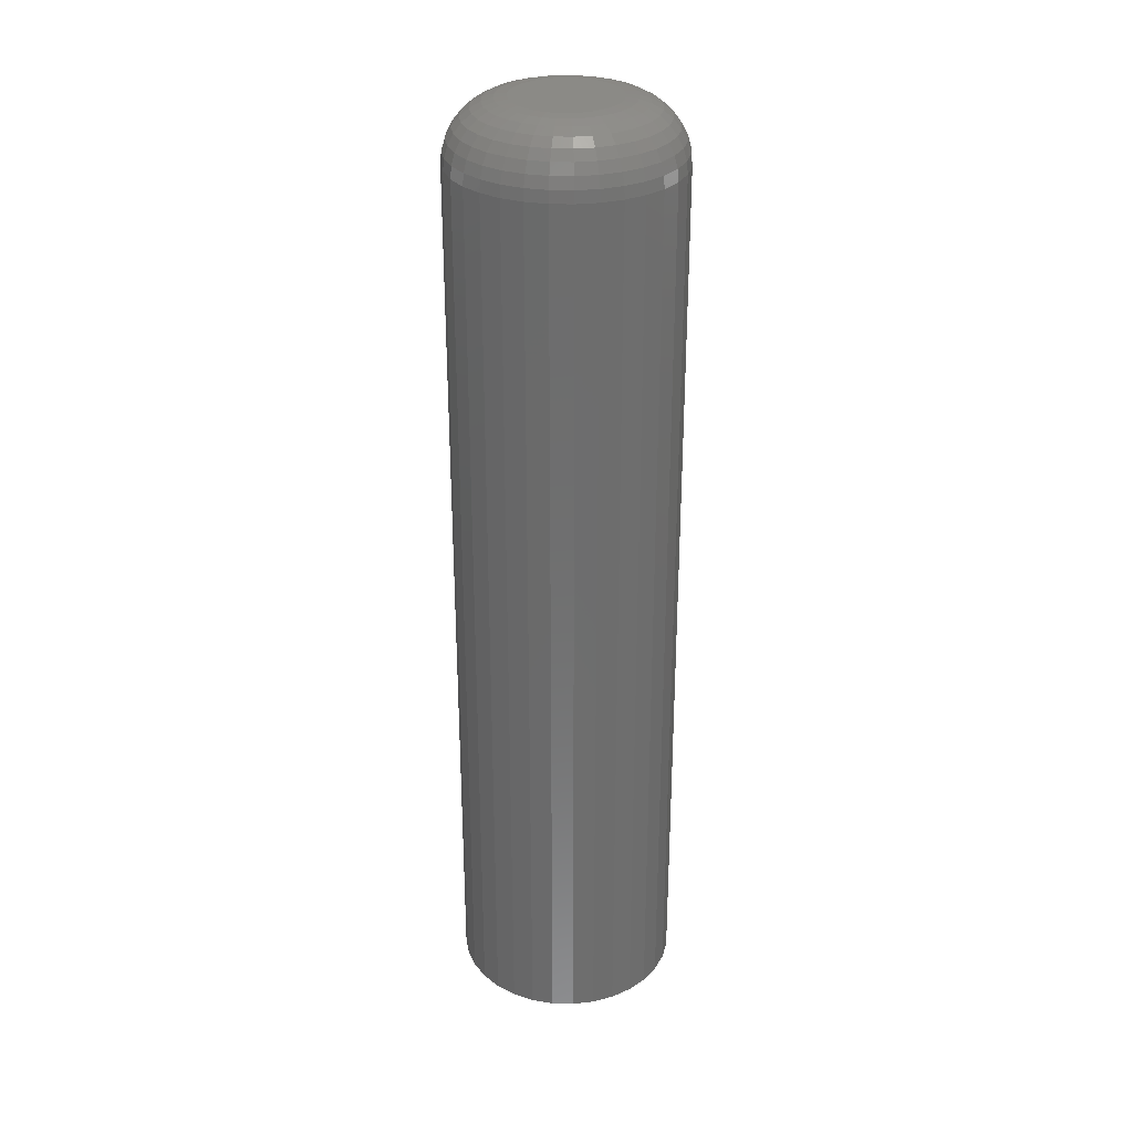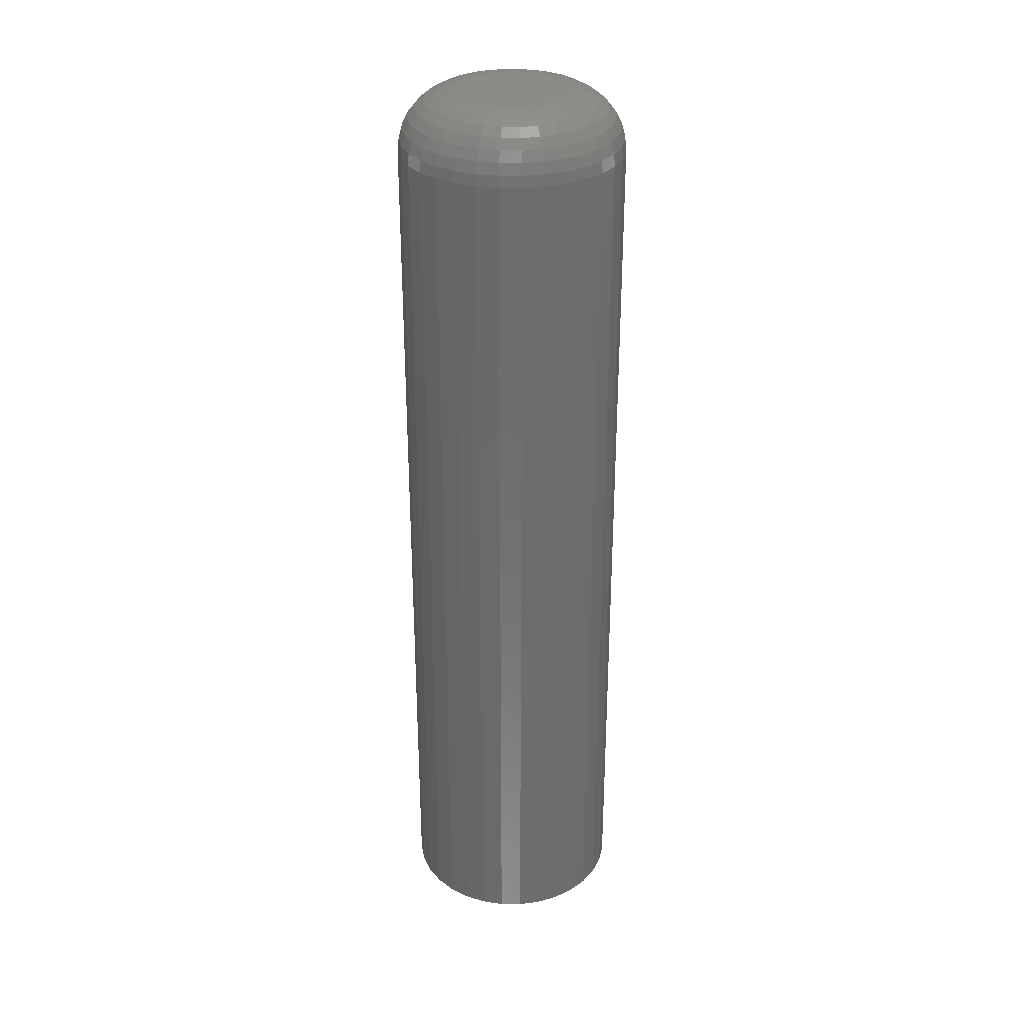
<metadata>
{"format":"stl","ext":"stl","renderer":"f3d","projection":"perspective","resolution":1024,"background":"white","views":[{"elev":30.3,"azim":-127.3,"up":"+Y"},{"elev":31.1,"azim":96.3,"up":"+Y"}]}
</metadata>
<code>
# stl→obj: 320 verts, 636 faces
v 0.1051 2.147e-17 0.03163
v 0.1103 2.184e-17 0.03319
v 0.1156 2.217e-17 0.03372
v 0.121 2.244e-17 0.03319
v 0.1261 2.264e-17 0.03163
v 0.1004 2.106e-17 0.02909
v 0.1309 2.276e-17 0.02909
v 0.0962 2.064e-17 0.02567
v 0.135 2.28e-17 0.02567
v 0.09279 2.022e-17 0.02151
v 0.1385 2.276e-17 0.02151
v 0.09025 1.982e-17 0.01676
v 0.141 2.264e-17 0.01676
v 0.08869 1.945e-17 0.01161
v 0.1426 2.244e-17 0.01161
v 0.141 2.147e-17 -0.004261
v 0.09025 1.865e-17 -0.004261
v 0.1426 2.184e-17 0.0008914
v 0.09279 1.853e-17 -0.00901
v 0.1385 2.106e-17 -0.00901
v 0.0962 1.849e-17 -0.01317
v 0.135 2.064e-17 -0.01317
v 0.1004 1.853e-17 -0.01659
v 0.1309 2.022e-17 -0.01659
v 0.1051 1.865e-17 -0.01913
v 0.1261 1.982e-17 -0.01913
v 0.1103 1.885e-17 -0.02069
v 0.1156 1.912e-17 -0.02122
v 0.121 1.945e-17 -0.02069
v 0.08869 1.885e-17 0.0008914
v 0.08816 1.912e-17 0.00625
v 0.1431 2.217e-17 0.00625
v 0.1743 -0.03125 0.00625
v 0.1743 -0.5 0.00625
v 0.1732 -0.03125 -0.005205
v 0.1732 -0.5 -0.005205
v 0.1699 -0.03125 -0.01622
v 0.1699 -0.5 -0.01622
v 0.1644 -0.03125 -0.02637
v 0.1644 -0.5 -0.02637
v 0.1571 -0.03125 -0.03527
v 0.1571 -0.5 -0.03527
v 0.1482 -0.03125 -0.04257
v 0.1482 -0.5 -0.04257
v 0.1381 -0.03125 -0.048
v 0.1381 -0.5 -0.048
v 0.1271 -0.03125 -0.05134
v 0.1271 -0.5 -0.05134
v 0.1156 -0.03125 -0.05247
v 0.1156 -0.5 -0.05247
v 0.1042 -0.03125 -0.05134
v 0.1042 -0.5 -0.05134
v 0.09315 -0.03125 -0.048
v 0.09315 -0.5 -0.048
v 0.083 -0.03125 -0.04257
v 0.083 -0.5 -0.04257
v 0.07411 -0.03125 -0.03527
v 0.07411 -0.5 -0.03527
v 0.0668 -0.03125 -0.02637
v 0.0668 -0.5 -0.02637
v 0.06138 -0.03125 -0.01622
v 0.06138 -0.5 -0.01622
v 0.05804 -0.03125 -0.005205
v 0.05804 -0.5 -0.005205
v 0.05691 -0.03125 0.00625
v 0.05691 -0.5 0.00625
v 0.05804 -0.03125 0.01771
v 0.05804 -0.5 0.01771
v 0.06138 -0.03125 0.02872
v 0.06138 -0.5 0.02872
v 0.0668 -0.03125 0.03887
v 0.0668 -0.5 0.03887
v 0.07411 -0.03125 0.04777
v 0.07411 -0.5 0.04777
v 0.083 -0.03125 0.05507
v 0.083 -0.5 0.05507
v 0.09315 -0.03125 0.0605
v 0.09315 -0.5 0.0605
v 0.1042 -0.03125 0.06384
v 0.1042 -0.5 0.06384
v 0.1156 -0.03125 0.06497
v 0.1156 -0.5 0.06497
v 0.1271 -0.03125 0.06384
v 0.1271 -0.5 0.06384
v 0.1381 -0.03125 0.0605
v 0.1381 -0.5 0.0605
v 0.1482 -0.03125 0.05507
v 0.1482 -0.5 0.05507
v 0.1571 -0.03125 0.04777
v 0.1571 -0.5 0.04777
v 0.1644 -0.03125 0.03887
v 0.1644 -0.5 0.03887
v 0.1699 -0.03125 0.02872
v 0.1699 -0.5 0.02872
v 0.1732 -0.03125 0.01771
v 0.1732 -0.5 0.01771
v 0.05751 -0.02515 0.00625
v 0.05863 -0.02515 0.01759
v 0.05929 -0.01929 0.00625
v 0.06037 -0.01929 0.01724
v 0.06217 -0.01389 0.00625
v 0.0632 -0.01389 0.01668
v 0.06606 -0.009153 0.00625
v 0.06701 -0.009153 0.01592
v 0.0708 -0.005267 0.00625
v 0.07166 -0.005267 0.015
v 0.0762 -0.002379 0.00625
v 0.07696 -0.002379 0.01394
v 0.08206 -0.0006005 0.00625
v 0.08271 -0.0006005 0.0128
v 0.1726 -0.02515 0.01759
v 0.1737 -0.02515 0.00625
v 0.1709 -0.01929 0.01724
v 0.172 -0.01929 0.00625
v 0.168 -0.01389 0.01668
v 0.1691 -0.01389 0.00625
v 0.1642 -0.009153 0.01592
v 0.1652 -0.009153 0.00625
v 0.1596 -0.005267 0.015
v 0.1605 -0.005267 0.00625
v 0.1543 -0.002379 0.01394
v 0.1551 -0.002379 0.00625
v 0.1485 -0.0006005 0.0128
v 0.1492 -0.0006005 0.00625
v 0.1693 -0.02515 0.02849
v 0.1677 -0.01929 0.02781
v 0.165 -0.01389 0.0267
v 0.1614 -0.009153 0.02522
v 0.157 -0.005267 0.02341
v 0.152 -0.002379 0.02134
v 0.1466 -0.0006005 0.01909
v 0.1639 -0.02515 0.03854
v 0.1625 -0.01929 0.03755
v 0.1601 -0.01389 0.03595
v 0.1568 -0.009153 0.03379
v 0.1529 -0.005267 0.03116
v 0.1484 -0.002379 0.02815
v 0.1435 -0.0006005 0.0249
v 0.1567 -0.02515 0.04734
v 0.1555 -0.01929 0.04609
v 0.1534 -0.01389 0.04405
v 0.1507 -0.009153 0.0413
v 0.1473 -0.005267 0.03795
v 0.1435 -0.002379 0.03413
v 0.1394 -0.0006005 0.02998
v 0.1479 -0.02515 0.05457
v 0.1469 -0.01929 0.05309
v 0.1453 -0.01389 0.05069
v 0.1432 -0.009153 0.04746
v 0.1405 -0.005267 0.04352
v 0.1375 -0.002379 0.03903
v 0.1343 -0.0006005 0.03416
v 0.1379 -0.02515 0.05994
v 0.1372 -0.01929 0.0583
v 0.1361 -0.01389 0.05563
v 0.1346 -0.009153 0.05204
v 0.1328 -0.005267 0.04767
v 0.1307 -0.002379 0.04267
v 0.1285 -0.0006005 0.03726
v 0.127 -0.02515 0.06325
v 0.1266 -0.01929 0.06151
v 0.1261 -0.01389 0.05867
v 0.1253 -0.009153 0.05486
v 0.1244 -0.005267 0.05022
v 0.1233 -0.002379 0.04492
v 0.1222 -0.0006005 0.03917
v 0.1156 -0.02515 0.06437
v 0.1156 -0.01929 0.06259
v 0.1156 -0.01389 0.0597
v 0.1156 -0.009153 0.05581
v 0.1156 -0.005267 0.05108
v 0.1156 -0.002379 0.04568
v 0.1156 -0.0006005 0.03981
v 0.1043 -0.02515 0.06325
v 0.1046 -0.01929 0.06151
v 0.1052 -0.01389 0.05867
v 0.106 -0.009153 0.05486
v 0.1069 -0.005267 0.05022
v 0.1079 -0.002379 0.04492
v 0.1091 -0.0006005 0.03917
v 0.09338 -0.02515 0.05994
v 0.09407 -0.01929 0.0583
v 0.09517 -0.01389 0.05563
v 0.09666 -0.009153 0.05204
v 0.09847 -0.005267 0.04767
v 0.1005 -0.002379 0.04267
v 0.1028 -0.0006005 0.03726
v 0.08334 -0.02515 0.05457
v 0.08433 -0.01929 0.05309
v 0.08593 -0.01389 0.05069
v 0.08809 -0.009153 0.04746
v 0.09072 -0.005267 0.04352
v 0.09372 -0.002379 0.03903
v 0.09698 -0.0006005 0.03416
v 0.07453 -0.02515 0.04734
v 0.07579 -0.01929 0.04609
v 0.07783 -0.01389 0.04405
v 0.08058 -0.009153 0.0413
v 0.08393 -0.005267 0.03795
v 0.08775 -0.002379 0.03413
v 0.09189 -0.0006005 0.02998
v 0.0673 -0.02515 0.03854
v 0.06878 -0.01929 0.03755
v 0.07118 -0.01389 0.03595
v 0.07441 -0.009153 0.03379
v 0.07835 -0.005267 0.03116
v 0.08284 -0.002379 0.02815
v 0.08772 -0.0006005 0.0249
v 0.06193 -0.02515 0.02849
v 0.06358 -0.01929 0.02781
v 0.06624 -0.01389 0.0267
v 0.06983 -0.009153 0.02522
v 0.07421 -0.005267 0.02341
v 0.0792 -0.002379 0.02134
v 0.08462 -0.0006005 0.01909
v 0.1726 -0.02515 -0.005088
v 0.1709 -0.01929 -0.004741
v 0.168 -0.01389 -0.004178
v 0.1642 -0.009153 -0.003419
v 0.1596 -0.005267 -0.002496
v 0.1543 -0.002379 -0.001442
v 0.1485 -0.0006005 -0.0002979
v 0.05863 -0.02515 -0.005088
v 0.06037 -0.01929 -0.004741
v 0.0632 -0.01389 -0.004178
v 0.06701 -0.009153 -0.003419
v 0.07166 -0.005267 -0.002496
v 0.07696 -0.002379 -0.001442
v 0.08271 -0.0006005 -0.0002979
v 0.06193 -0.02515 -0.01599
v 0.06358 -0.01929 -0.01531
v 0.06624 -0.01389 -0.0142
v 0.06983 -0.009153 -0.01272
v 0.07421 -0.005267 -0.01091
v 0.0792 -0.002379 -0.008838
v 0.08462 -0.0006005 -0.006594
v 0.0673 -0.02515 -0.02604
v 0.06878 -0.01929 -0.02505
v 0.07118 -0.01389 -0.02345
v 0.07441 -0.009153 -0.02129
v 0.07835 -0.005267 -0.01866
v 0.08284 -0.002379 -0.01565
v 0.08772 -0.0006005 -0.0124
v 0.07453 -0.02515 -0.03484
v 0.07579 -0.01929 -0.03359
v 0.07783 -0.01389 -0.03155
v 0.08058 -0.009153 -0.0288
v 0.08393 -0.005267 -0.02545
v 0.08775 -0.002379 -0.02163
v 0.09189 -0.0006005 -0.01748
v 0.08334 -0.02515 -0.04207
v 0.08433 -0.01929 -0.04059
v 0.08593 -0.01389 -0.03819
v 0.08809 -0.009153 -0.03496
v 0.09072 -0.005267 -0.03102
v 0.09372 -0.002379 -0.02653
v 0.09698 -0.0006005 -0.02166
v 0.09338 -0.02515 -0.04744
v 0.09407 -0.01929 -0.0458
v 0.09517 -0.01389 -0.04313
v 0.09666 -0.009153 -0.03954
v 0.09847 -0.005267 -0.03517
v 0.1005 -0.002379 -0.03017
v 0.1028 -0.0006005 -0.02476
v 0.1043 -0.02515 -0.05075
v 0.1046 -0.01929 -0.04901
v 0.1052 -0.01389 -0.04617
v 0.106 -0.009153 -0.04236
v 0.1069 -0.005267 -0.03772
v 0.1079 -0.002379 -0.03242
v 0.1091 -0.0006005 -0.02667
v 0.1156 -0.02515 -0.05187
v 0.1156 -0.01929 -0.05009
v 0.1156 -0.01389 -0.0472
v 0.1156 -0.009153 -0.04331
v 0.1156 -0.005267 -0.03858
v 0.1156 -0.002379 -0.03318
v 0.1156 -0.0006005 -0.02731
v 0.127 -0.02515 -0.05075
v 0.1266 -0.01929 -0.04901
v 0.1261 -0.01389 -0.04617
v 0.1253 -0.009153 -0.04236
v 0.1244 -0.005267 -0.03772
v 0.1233 -0.002379 -0.03242
v 0.1222 -0.0006005 -0.02667
v 0.1379 -0.02515 -0.04744
v 0.1372 -0.01929 -0.0458
v 0.1361 -0.01389 -0.04313
v 0.1346 -0.009153 -0.03954
v 0.1328 -0.005267 -0.03517
v 0.1307 -0.002379 -0.03017
v 0.1285 -0.0006005 -0.02476
v 0.1479 -0.02515 -0.04207
v 0.1469 -0.01929 -0.04059
v 0.1453 -0.01389 -0.03819
v 0.1432 -0.009153 -0.03496
v 0.1405 -0.005267 -0.03102
v 0.1375 -0.002379 -0.02653
v 0.1343 -0.0006005 -0.02166
v 0.1567 -0.02515 -0.03484
v 0.1555 -0.01929 -0.03359
v 0.1534 -0.01389 -0.03155
v 0.1507 -0.009153 -0.0288
v 0.1473 -0.005267 -0.02545
v 0.1435 -0.002379 -0.02163
v 0.1394 -0.0006005 -0.01748
v 0.1639 -0.02515 -0.02604
v 0.1625 -0.01929 -0.02505
v 0.1601 -0.01389 -0.02345
v 0.1568 -0.009153 -0.02129
v 0.1529 -0.005267 -0.01866
v 0.1484 -0.002379 -0.01565
v 0.1435 -0.0006005 -0.0124
v 0.1693 -0.02515 -0.01599
v 0.1677 -0.01929 -0.01531
v 0.165 -0.01389 -0.0142
v 0.1614 -0.009153 -0.01272
v 0.157 -0.005267 -0.01091
v 0.152 -0.002379 -0.008838
v 0.1466 -0.0006005 -0.006594
f 1 2 3
f 1 3 4
f 5 1 4
f 6 1 5
f 7 6 5
f 8 6 7
f 9 8 7
f 10 8 9
f 11 10 9
f 12 10 11
f 13 12 11
f 14 12 13
f 15 14 13
f 16 17 18
f 19 17 16
f 20 19 16
f 21 19 20
f 22 21 20
f 23 21 22
f 24 23 22
f 25 23 24
f 26 25 24
f 27 25 26
f 28 27 26
f 29 28 26
f 17 30 18
f 18 30 31
f 18 31 32
f 32 31 14
f 32 14 15
f 33 34 35
f 35 34 36
f 35 36 37
f 37 36 38
f 37 38 39
f 39 38 40
f 39 40 41
f 41 40 42
f 41 42 43
f 43 42 44
f 43 44 45
f 45 44 46
f 45 46 47
f 47 46 48
f 47 48 49
f 49 48 50
f 49 50 51
f 51 50 52
f 51 52 53
f 53 52 54
f 53 54 55
f 55 54 56
f 55 56 57
f 57 56 58
f 57 58 59
f 59 58 60
f 59 60 61
f 61 60 62
f 61 62 63
f 63 62 64
f 63 64 65
f 65 64 66
f 65 66 67
f 67 66 68
f 67 68 69
f 69 68 70
f 69 70 71
f 71 70 72
f 71 72 73
f 73 72 74
f 73 74 75
f 75 74 76
f 75 76 77
f 77 76 78
f 77 78 79
f 79 78 80
f 79 80 81
f 81 80 82
f 81 82 83
f 83 82 84
f 83 84 85
f 85 84 86
f 85 86 87
f 87 86 88
f 87 88 89
f 89 88 90
f 89 90 91
f 91 90 92
f 91 92 93
f 93 92 94
f 93 94 95
f 95 94 96
f 95 96 33
f 33 96 34
f 65 67 97
f 97 67 98
f 97 98 99
f 99 98 100
f 99 100 101
f 101 100 102
f 101 102 103
f 103 102 104
f 103 104 105
f 105 104 106
f 105 106 107
f 107 106 108
f 107 108 109
f 109 108 110
f 109 110 31
f 31 110 14
f 95 33 111
f 111 33 112
f 111 112 113
f 113 112 114
f 113 114 115
f 115 114 116
f 115 116 117
f 117 116 118
f 117 118 119
f 119 118 120
f 119 120 121
f 121 120 122
f 121 122 123
f 123 122 124
f 123 124 15
f 15 124 32
f 93 95 125
f 125 95 111
f 125 111 126
f 126 111 113
f 126 113 127
f 127 113 115
f 127 115 128
f 128 115 117
f 128 117 129
f 129 117 119
f 129 119 130
f 130 119 121
f 130 121 131
f 131 121 123
f 131 123 13
f 13 123 15
f 91 93 132
f 132 93 125
f 132 125 133
f 133 125 126
f 133 126 134
f 134 126 127
f 134 127 135
f 135 127 128
f 135 128 136
f 136 128 129
f 136 129 137
f 137 129 130
f 137 130 138
f 138 130 131
f 138 131 11
f 11 131 13
f 89 91 139
f 139 91 132
f 139 132 140
f 140 132 133
f 140 133 141
f 141 133 134
f 141 134 142
f 142 134 135
f 142 135 143
f 143 135 136
f 143 136 144
f 144 136 137
f 144 137 145
f 145 137 138
f 145 138 9
f 9 138 11
f 87 89 146
f 146 89 139
f 146 139 147
f 147 139 140
f 147 140 148
f 148 140 141
f 148 141 149
f 149 141 142
f 149 142 150
f 150 142 143
f 150 143 151
f 151 143 144
f 151 144 152
f 152 144 145
f 152 145 7
f 7 145 9
f 85 87 153
f 153 87 146
f 153 146 154
f 154 146 147
f 154 147 155
f 155 147 148
f 155 148 156
f 156 148 149
f 156 149 157
f 157 149 150
f 157 150 158
f 158 150 151
f 158 151 159
f 159 151 152
f 159 152 5
f 5 152 7
f 83 85 160
f 160 85 153
f 160 153 161
f 161 153 154
f 161 154 162
f 162 154 155
f 162 155 163
f 163 155 156
f 163 156 164
f 164 156 157
f 164 157 165
f 165 157 158
f 165 158 166
f 166 158 159
f 166 159 4
f 4 159 5
f 81 83 167
f 167 83 160
f 167 160 168
f 168 160 161
f 168 161 169
f 169 161 162
f 169 162 170
f 170 162 163
f 170 163 171
f 171 163 164
f 171 164 172
f 172 164 165
f 172 165 173
f 173 165 166
f 173 166 3
f 3 166 4
f 79 81 174
f 174 81 167
f 174 167 175
f 175 167 168
f 175 168 176
f 176 168 169
f 176 169 177
f 177 169 170
f 177 170 178
f 178 170 171
f 178 171 179
f 179 171 172
f 179 172 180
f 180 172 173
f 180 173 2
f 2 173 3
f 77 79 181
f 181 79 174
f 181 174 182
f 182 174 175
f 182 175 183
f 183 175 176
f 183 176 184
f 184 176 177
f 184 177 185
f 185 177 178
f 185 178 186
f 186 178 179
f 186 179 187
f 187 179 180
f 187 180 1
f 1 180 2
f 75 77 188
f 188 77 181
f 188 181 189
f 189 181 182
f 189 182 190
f 190 182 183
f 190 183 191
f 191 183 184
f 191 184 192
f 192 184 185
f 192 185 193
f 193 185 186
f 193 186 194
f 194 186 187
f 194 187 6
f 6 187 1
f 73 75 195
f 195 75 188
f 195 188 196
f 196 188 189
f 196 189 197
f 197 189 190
f 197 190 198
f 198 190 191
f 198 191 199
f 199 191 192
f 199 192 200
f 200 192 193
f 200 193 201
f 201 193 194
f 201 194 8
f 8 194 6
f 71 73 202
f 202 73 195
f 202 195 203
f 203 195 196
f 203 196 204
f 204 196 197
f 204 197 205
f 205 197 198
f 205 198 206
f 206 198 199
f 206 199 207
f 207 199 200
f 207 200 208
f 208 200 201
f 208 201 10
f 10 201 8
f 69 71 209
f 209 71 202
f 209 202 210
f 210 202 203
f 210 203 211
f 211 203 204
f 211 204 212
f 212 204 205
f 212 205 213
f 213 205 206
f 213 206 214
f 214 206 207
f 214 207 215
f 215 207 208
f 215 208 12
f 12 208 10
f 67 69 98
f 98 69 209
f 98 209 100
f 100 209 210
f 100 210 102
f 102 210 211
f 102 211 104
f 104 211 212
f 104 212 106
f 106 212 213
f 106 213 108
f 108 213 214
f 108 214 110
f 110 214 215
f 110 215 14
f 14 215 12
f 33 35 112
f 112 35 216
f 112 216 114
f 114 216 217
f 114 217 116
f 116 217 218
f 116 218 118
f 118 218 219
f 118 219 120
f 120 219 220
f 120 220 122
f 122 220 221
f 122 221 124
f 124 221 222
f 124 222 32
f 32 222 18
f 63 65 223
f 223 65 97
f 223 97 224
f 224 97 99
f 224 99 225
f 225 99 101
f 225 101 226
f 226 101 103
f 226 103 227
f 227 103 105
f 227 105 228
f 228 105 107
f 228 107 229
f 229 107 109
f 229 109 30
f 30 109 31
f 61 63 230
f 230 63 223
f 230 223 231
f 231 223 224
f 231 224 232
f 232 224 225
f 232 225 233
f 233 225 226
f 233 226 234
f 234 226 227
f 234 227 235
f 235 227 228
f 235 228 236
f 236 228 229
f 236 229 17
f 17 229 30
f 59 61 237
f 237 61 230
f 237 230 238
f 238 230 231
f 238 231 239
f 239 231 232
f 239 232 240
f 240 232 233
f 240 233 241
f 241 233 234
f 241 234 242
f 242 234 235
f 242 235 243
f 243 235 236
f 243 236 19
f 19 236 17
f 57 59 244
f 244 59 237
f 244 237 245
f 245 237 238
f 245 238 246
f 246 238 239
f 246 239 247
f 247 239 240
f 247 240 248
f 248 240 241
f 248 241 249
f 249 241 242
f 249 242 250
f 250 242 243
f 250 243 21
f 21 243 19
f 55 57 251
f 251 57 244
f 251 244 252
f 252 244 245
f 252 245 253
f 253 245 246
f 253 246 254
f 254 246 247
f 254 247 255
f 255 247 248
f 255 248 256
f 256 248 249
f 256 249 257
f 257 249 250
f 257 250 23
f 23 250 21
f 53 55 258
f 258 55 251
f 258 251 259
f 259 251 252
f 259 252 260
f 260 252 253
f 260 253 261
f 261 253 254
f 261 254 262
f 262 254 255
f 262 255 263
f 263 255 256
f 263 256 264
f 264 256 257
f 264 257 25
f 25 257 23
f 51 53 265
f 265 53 258
f 265 258 266
f 266 258 259
f 266 259 267
f 267 259 260
f 267 260 268
f 268 260 261
f 268 261 269
f 269 261 262
f 269 262 270
f 270 262 263
f 270 263 271
f 271 263 264
f 271 264 27
f 27 264 25
f 49 51 272
f 272 51 265
f 272 265 273
f 273 265 266
f 273 266 274
f 274 266 267
f 274 267 275
f 275 267 268
f 275 268 276
f 276 268 269
f 276 269 277
f 277 269 270
f 277 270 278
f 278 270 271
f 278 271 28
f 28 271 27
f 47 49 279
f 279 49 272
f 279 272 280
f 280 272 273
f 280 273 281
f 281 273 274
f 281 274 282
f 282 274 275
f 282 275 283
f 283 275 276
f 283 276 284
f 284 276 277
f 284 277 285
f 285 277 278
f 285 278 29
f 29 278 28
f 45 47 286
f 286 47 279
f 286 279 287
f 287 279 280
f 287 280 288
f 288 280 281
f 288 281 289
f 289 281 282
f 289 282 290
f 290 282 283
f 290 283 291
f 291 283 284
f 291 284 292
f 292 284 285
f 292 285 26
f 26 285 29
f 43 45 293
f 293 45 286
f 293 286 294
f 294 286 287
f 294 287 295
f 295 287 288
f 295 288 296
f 296 288 289
f 296 289 297
f 297 289 290
f 297 290 298
f 298 290 291
f 298 291 299
f 299 291 292
f 299 292 24
f 24 292 26
f 41 43 300
f 300 43 293
f 300 293 301
f 301 293 294
f 301 294 302
f 302 294 295
f 302 295 303
f 303 295 296
f 303 296 304
f 304 296 297
f 304 297 305
f 305 297 298
f 305 298 306
f 306 298 299
f 306 299 22
f 22 299 24
f 39 41 307
f 307 41 300
f 307 300 308
f 308 300 301
f 308 301 309
f 309 301 302
f 309 302 310
f 310 302 303
f 310 303 311
f 311 303 304
f 311 304 312
f 312 304 305
f 312 305 313
f 313 305 306
f 313 306 20
f 20 306 22
f 37 39 314
f 314 39 307
f 314 307 315
f 315 307 308
f 315 308 316
f 316 308 309
f 316 309 317
f 317 309 310
f 317 310 318
f 318 310 311
f 318 311 319
f 319 311 312
f 319 312 320
f 320 312 313
f 320 313 16
f 16 313 20
f 35 37 216
f 216 37 314
f 216 314 217
f 217 314 315
f 217 315 218
f 218 315 316
f 218 316 219
f 219 316 317
f 219 317 220
f 220 317 318
f 220 318 221
f 221 318 319
f 221 319 222
f 222 319 320
f 222 320 18
f 18 320 16
f 80 84 82
f 84 80 78
f 84 78 86
f 86 78 76
f 86 76 88
f 88 76 74
f 88 74 90
f 90 74 72
f 90 72 92
f 92 72 70
f 92 70 94
f 38 60 40
f 40 60 58
f 40 58 42
f 42 58 56
f 42 56 44
f 44 56 54
f 44 54 46
f 46 54 52
f 46 52 48
f 48 52 50
f 94 70 96
f 96 70 68
f 96 68 34
f 34 68 66
f 34 66 36
f 36 66 64
f 36 64 38
f 38 64 62
f 38 62 60

</code>
